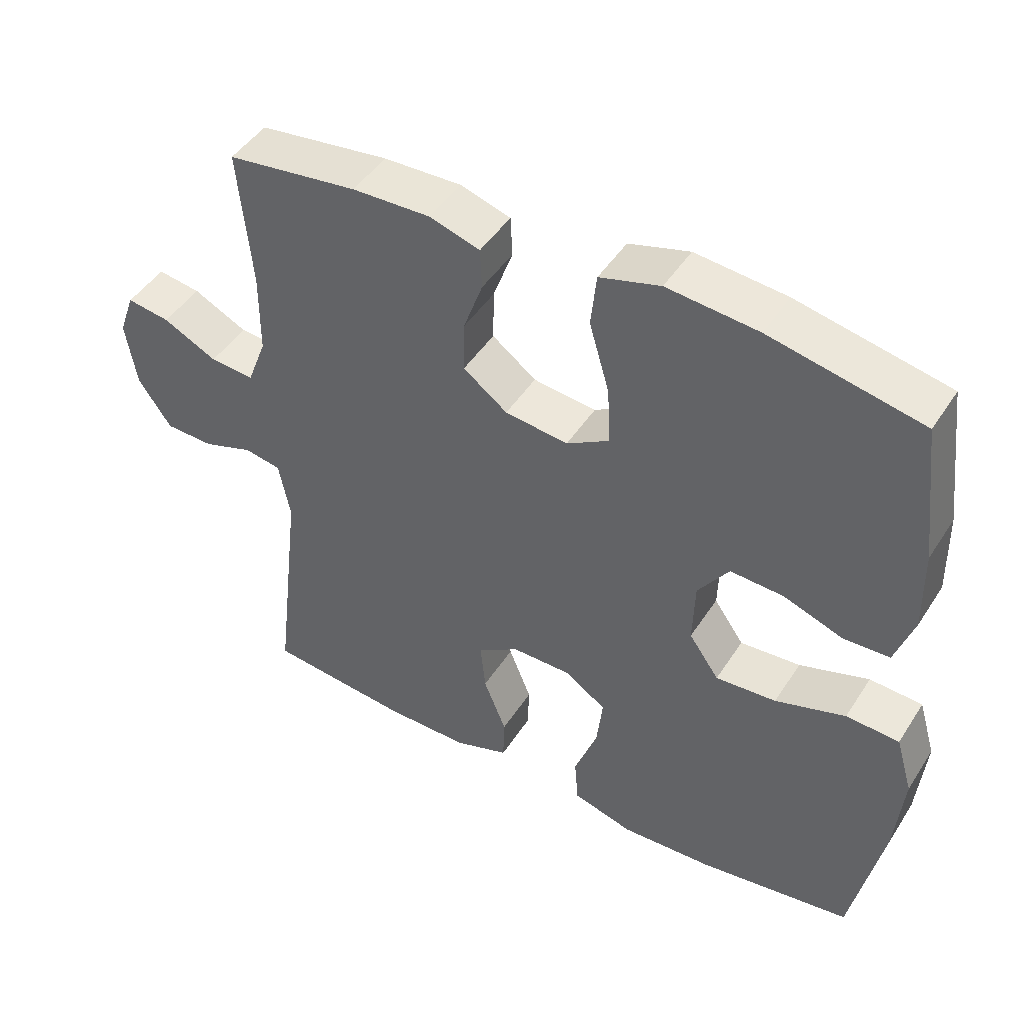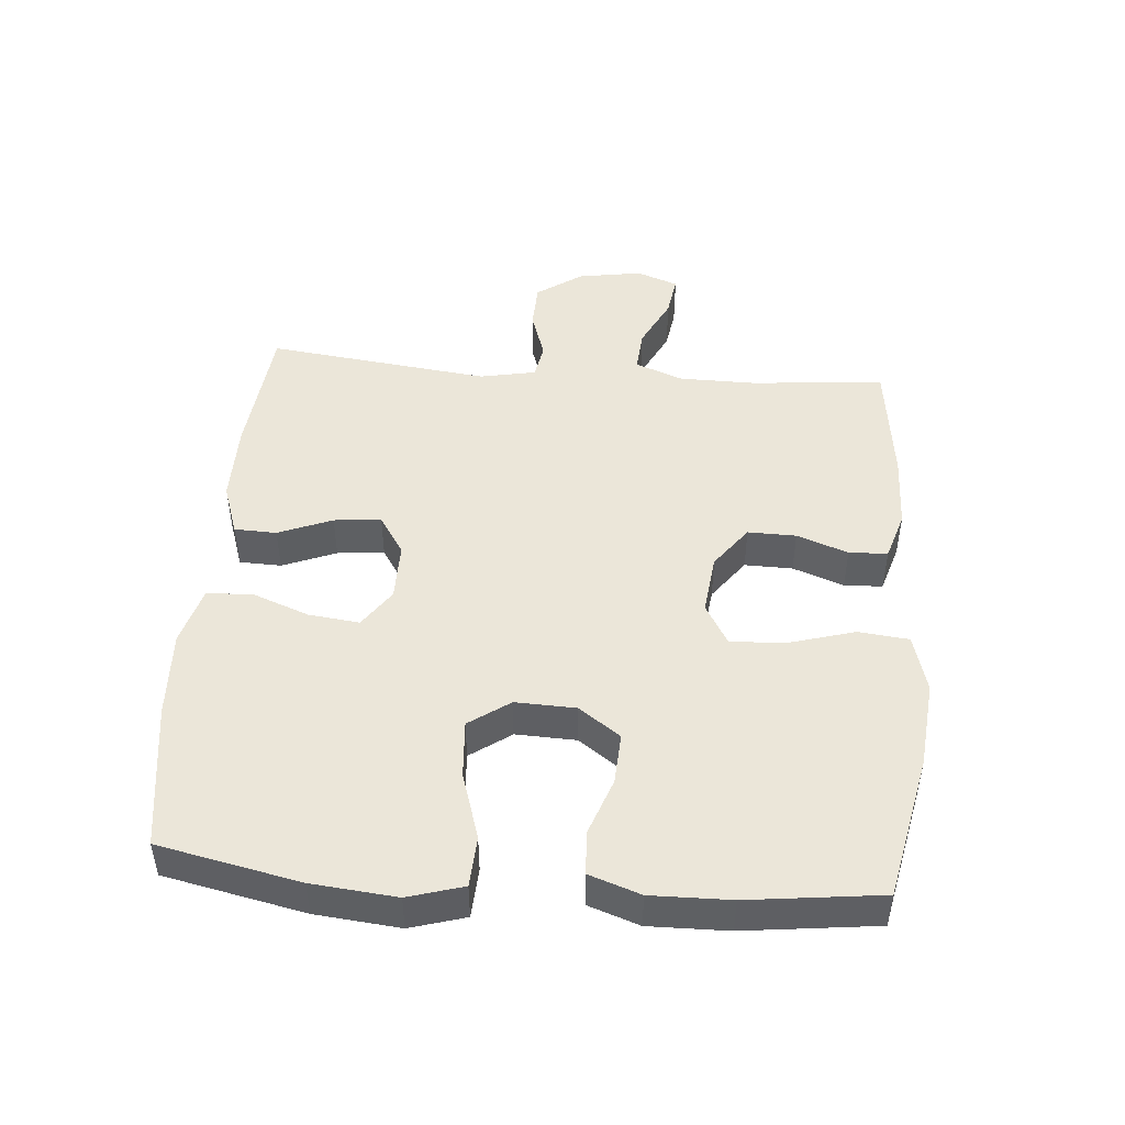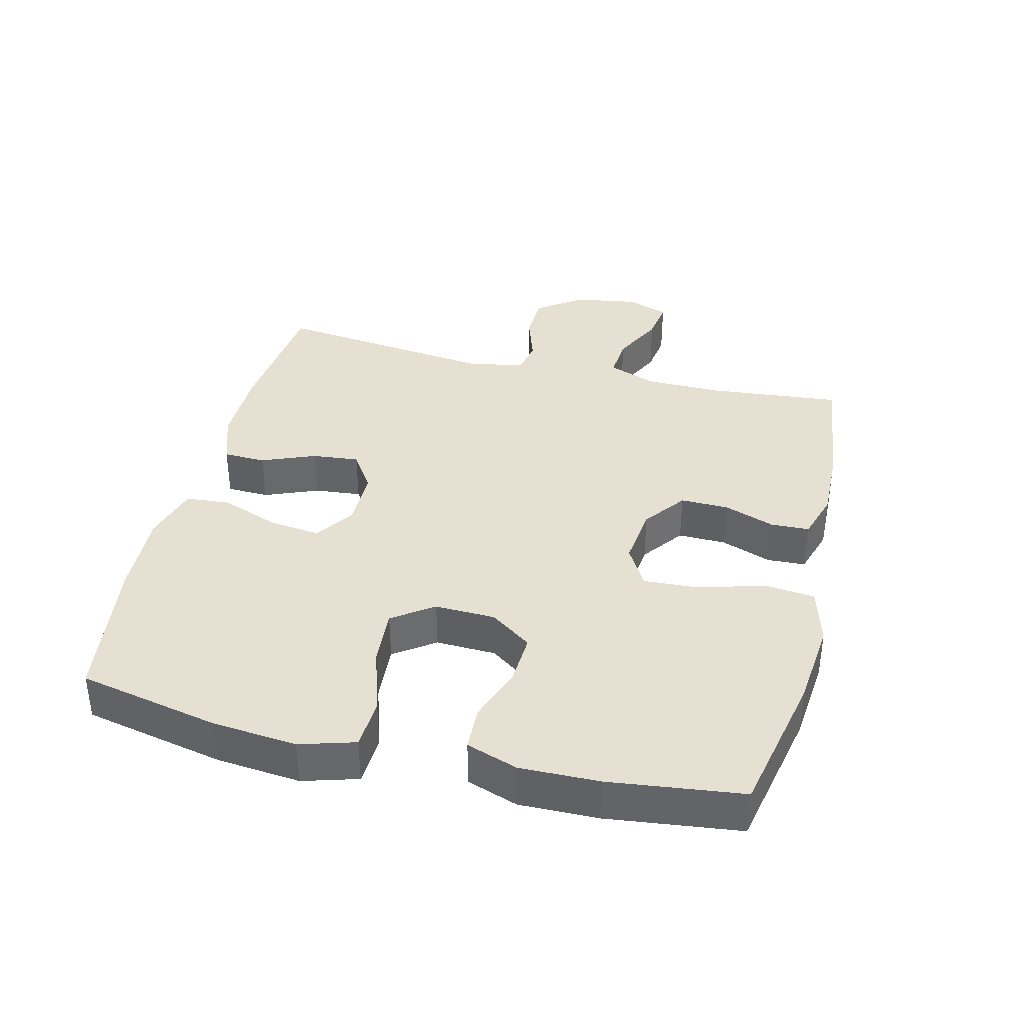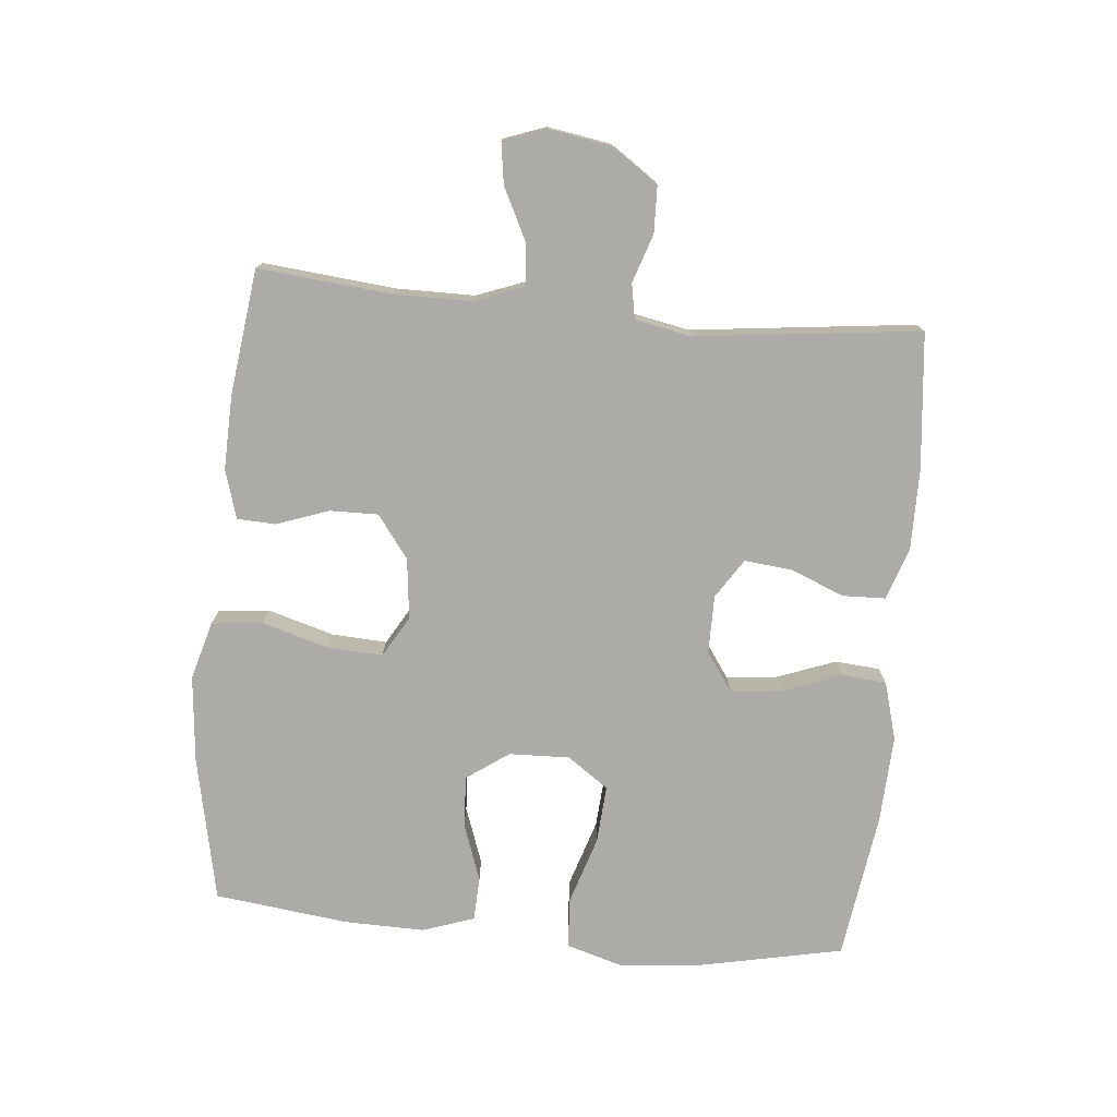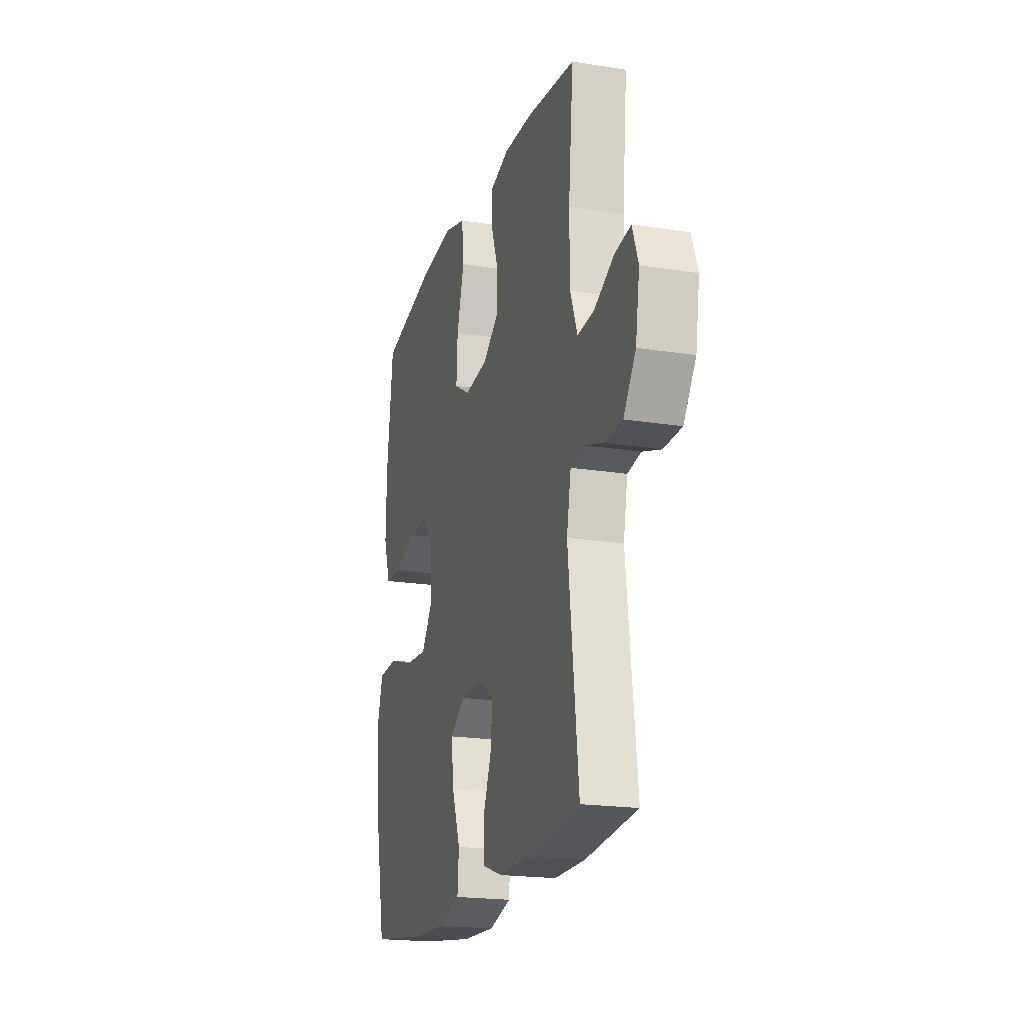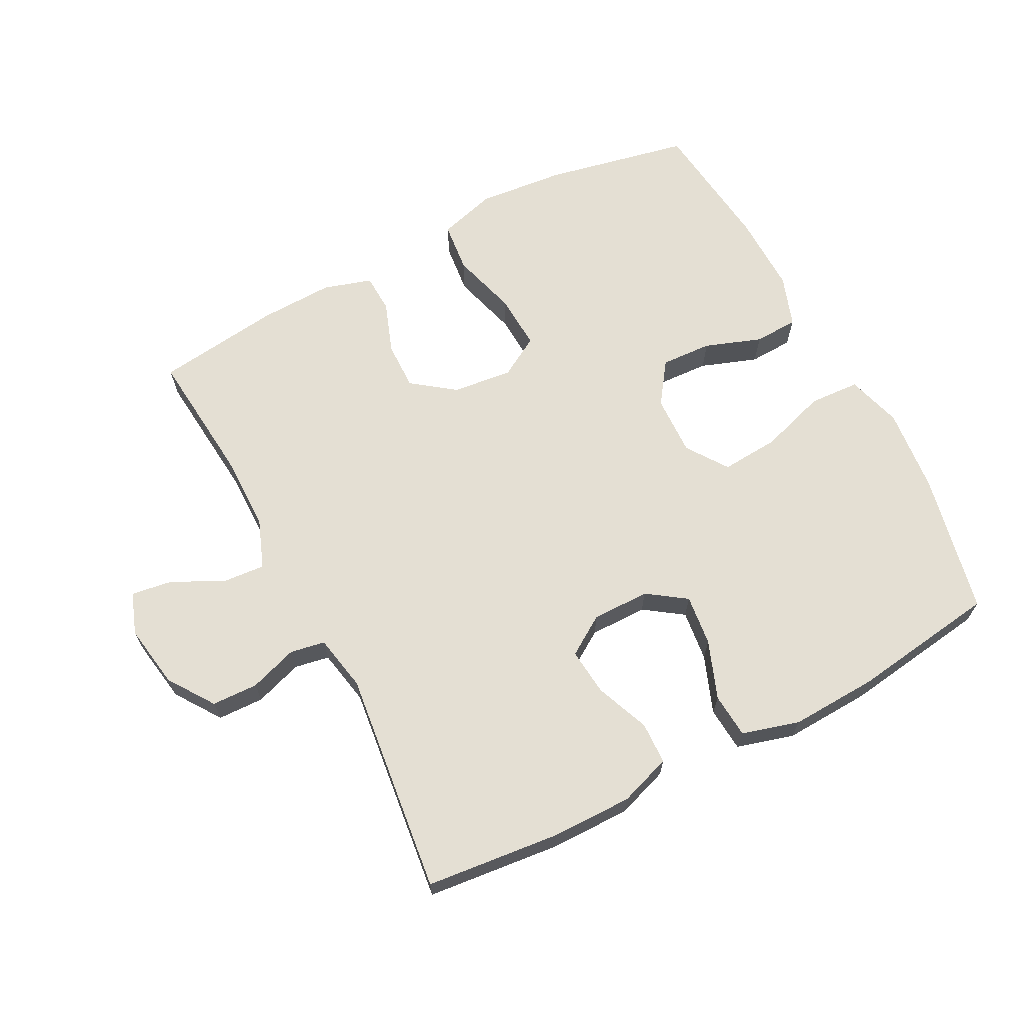
<metadata>
{"format":"obj","ext":"obj","renderer":"f3d","projection":"perspective","resolution":1024,"background":"white","views":[{"elev":46.1,"azim":-149.0,"up":"+Z"},{"elev":47.7,"azim":-85.3,"up":"+Y"},{"elev":37.8,"azim":-76.2,"up":"+Y"},{"elev":-76.4,"azim":84.6,"up":"+Y"},{"elev":-19.8,"azim":73.5,"up":"+Z"},{"elev":66.7,"azim":152.5,"up":"+Y"}]}
</metadata>
<code>
o path290
v 0.4374 0.0375 -0.1564
v 0.4544 0.0375 -0.06921
v 0.5086 0.0375 -0.05943
v 0.5833 0.0375 -0.08437
v 0.6554 0.0375 -0.08207
v 0.7043 0.0375 -0.01112
v 0.7204 0.0375 0.08751
v 0.6969 0.0375 0.1523
v 0.633 0.0375 0.1428
v 0.5531 0.0375 0.103
v 0.4875 0.0375 0.09784
v 0.459 0.0375 0.1727
v 0.4583 0.0375 0.2937
v 0.4779 0.0375 0.499
v 0.2843 0.0375 0.5236
v 0.1687 0.0375 0.527
v 0.09399 0.0375 0.504
v 0.09137 0.0375 0.4442
v 0.1201 0.0375 0.3647
v 0.1213 0.0375 0.2897
v 0.05578 0.0375 0.2409
v -0.03778 0.0375 0.2301
v -0.1012 0.0375 0.267
v -0.09651 0.0375 0.3528
v -0.06669 0.0375 0.4553
v -0.07496 0.0375 0.5337
v -0.1646 0.0375 0.5588
v -0.2996 0.0375 0.5457
v -0.524 0.0375 0.499
v -0.5493 0.0375 0.2919
v -0.5517 0.0375 0.1684
v -0.5242 0.0375 0.08836
v -0.4561 0.0375 0.08548
v -0.368 0.0375 0.117
v -0.2887 0.0375 0.1212
v -0.2431 0.0375 0.05662
v -0.2401 0.0375 -0.03728
v -0.2846 0.0375 -0.1006
v -0.3744 0.0375 -0.09423
v -0.4779 0.0375 -0.06132
v -0.5563 0.0375 -0.06577
v -0.5818 0.0375 -0.1515
v -0.5695 0.0375 -0.283
v -0.524 0.0375 -0.5027
v -0.2969 0.0375 -0.5352
v -0.1608 0.0375 -0.5414
v -0.07157 0.0375 -0.516
v -0.06601 0.0375 -0.4466
v -0.09997 0.0375 -0.3564
v -0.109 0.0375 -0.2773
v -0.04916 0.0375 -0.2357
v 0.04081 0.0375 -0.2354
v 0.1017 0.0375 -0.275
v 0.09433 0.0375 -0.3483
v 0.06068 0.0375 -0.4318
v 0.06274 0.0375 -0.4975
v 0.1433 0.0375 -0.525
v 0.2683 0.0375 -0.5244
v 0.4779 0.0375 -0.5027
v 0.4374 -0.0375 -0.1564
v 0.4544 -0.0375 -0.06921
v 0.5086 -0.0375 -0.05943
v 0.5833 -0.0375 -0.08437
v 0.6554 -0.0375 -0.08207
v 0.7043 -0.0375 -0.01112
v 0.7204 -0.0375 0.08751
v 0.6969 -0.0375 0.1523
v 0.633 -0.0375 0.1428
v 0.5531 -0.0375 0.103
v 0.4875 -0.0375 0.09784
v 0.459 -0.0375 0.1727
v 0.4583 -0.0375 0.2937
v 0.4779 -0.0375 0.499
v 0.2843 -0.0375 0.5236
v 0.1687 -0.0375 0.527
v 0.09399 -0.0375 0.504
v 0.09137 -0.0375 0.4442
v 0.1201 -0.0375 0.3647
v 0.1213 -0.0375 0.2897
v 0.05578 -0.0375 0.2409
v -0.03778 -0.0375 0.2301
v -0.1012 -0.0375 0.267
v -0.09651 -0.0375 0.3528
v -0.06669 -0.0375 0.4553
v -0.07496 -0.0375 0.5337
v -0.1646 -0.0375 0.5588
v -0.2996 -0.0375 0.5457
v -0.524 -0.0375 0.499
v -0.5493 -0.0375 0.2919
v -0.5517 -0.0375 0.1684
v -0.5242 -0.0375 0.08836
v -0.4561 -0.0375 0.08548
v -0.368 -0.0375 0.117
v -0.2887 -0.0375 0.1212
v -0.2431 -0.0375 0.05662
v -0.2401 -0.0375 -0.03728
v -0.2846 -0.0375 -0.1006
v -0.3744 -0.0375 -0.09423
v -0.4779 -0.0375 -0.06132
v -0.5563 -0.0375 -0.06577
v -0.5818 -0.0375 -0.1515
v -0.5695 -0.0375 -0.283
v -0.524 -0.0375 -0.5027
v -0.2969 -0.0375 -0.5352
v -0.1608 -0.0375 -0.5414
v -0.07157 -0.0375 -0.516
v -0.06601 -0.0375 -0.4466
v -0.09997 -0.0375 -0.3564
v -0.109 -0.0375 -0.2773
v -0.04916 -0.0375 -0.2357
v 0.04081 -0.0375 -0.2354
v 0.1017 -0.0375 -0.275
v 0.09433 -0.0375 -0.3483
v 0.06068 -0.0375 -0.4318
v 0.06274 -0.0375 -0.4975
v 0.1433 -0.0375 -0.525
v 0.2683 -0.0375 -0.5244
v 0.4779 -0.0375 -0.5027
v -0.07496 0.0375 0.5337
v -0.07496 0.0375 0.5337
v -0.1646 0.0375 0.5588
v -0.2996 0.0375 0.5457
v -0.06669 0.0375 0.4553
v 0.2843 0.0375 0.5236
v 0.1687 0.0375 0.527
v 0.09399 0.0375 0.504
v 0.09399 0.0375 0.504
v 0.4779 0.0375 0.499
v 0.4779 0.0375 0.499
v -0.524 0.0375 0.499
v -0.524 0.0375 0.499
v 0.09137 0.0375 0.4442
v -0.09651 0.0375 0.3528
v 0.1201 0.0375 0.3647
v 0.4583 0.0375 0.2937
v -0.5493 0.0375 0.2919
v 0.1213 0.0375 0.2897
v -0.1012 0.0375 0.267
v -0.1012 0.0375 0.267
v 0.459 0.0375 0.1727
v -0.5517 0.0375 0.1684
v 0.05578 0.0375 0.2409
v -0.03778 0.0375 0.2301
v 0.4875 0.0375 0.09784
v 0.4875 0.0375 0.09784
v -0.368 0.0375 0.117
v -0.2887 0.0375 0.1212
v -0.5242 0.0375 0.08836
v -0.5242 0.0375 0.08836
v 0.7204 0.0375 0.08751
v 0.6969 0.0375 0.1523
v 0.6969 0.0375 0.1523
v 0.633 0.0375 0.1428
v 0.5531 0.0375 0.103
v -0.2431 0.0375 0.05662
v -0.4561 0.0375 0.08548
v 0.7043 0.0375 -0.01112
v -0.2401 0.0375 -0.03728
v 0.6554 0.0375 -0.08207
v -0.2846 0.0375 -0.1006
v 0.5833 0.0375 -0.08437
v 0.5086 0.0375 -0.05943
v 0.4544 0.0375 -0.06921
v 0.4544 0.0375 -0.06921
v -0.3744 0.0375 -0.09423
v -0.4779 0.0375 -0.06132
v -0.5563 0.0375 -0.06577
v -0.5563 0.0375 -0.06577
v -0.5818 0.0375 -0.1515
v 0.4374 0.0375 -0.1564
v -0.5695 0.0375 -0.283
v -0.04916 0.0375 -0.2357
v 0.04081 0.0375 -0.2354
v 0.1017 0.0375 -0.275
v 0.1017 0.0375 -0.275
v -0.109 0.0375 -0.2773
v -0.109 0.0375 -0.2773
v 0.09433 0.0375 -0.3483
v -0.09997 0.0375 -0.3564
v 0.06068 0.0375 -0.4318
v -0.06601 0.0375 -0.4466
v 0.06274 0.0375 -0.4975
v 0.06274 0.0375 -0.4975
v -0.07157 0.0375 -0.516
v -0.07157 0.0375 -0.516
v -0.524 0.0375 -0.5027
v -0.524 0.0375 -0.5027
v 0.4779 0.0375 -0.5027
v 0.4779 0.0375 -0.5027
v 0.1433 0.0375 -0.525
v 0.2683 0.0375 -0.5244
v -0.1608 0.0375 -0.5414
v -0.2969 0.0375 -0.5352
v -0.07496 -0.0375 0.5337
v -0.07496 -0.0375 0.5337
v -0.1646 -0.0375 0.5588
v -0.2996 -0.0375 0.5457
v -0.06669 -0.0375 0.4553
v 0.2843 -0.0375 0.5236
v 0.1687 -0.0375 0.527
v 0.09399 -0.0375 0.504
v 0.09399 -0.0375 0.504
v 0.4779 -0.0375 0.499
v 0.4779 -0.0375 0.499
v -0.524 -0.0375 0.499
v -0.524 -0.0375 0.499
v 0.09137 -0.0375 0.4442
v -0.09651 -0.0375 0.3528
v 0.1201 -0.0375 0.3647
v 0.4583 -0.0375 0.2937
v -0.5493 -0.0375 0.2919
v 0.1213 -0.0375 0.2897
v -0.1012 -0.0375 0.267
v -0.1012 -0.0375 0.267
v 0.459 -0.0375 0.1727
v -0.5517 -0.0375 0.1684
v 0.05578 -0.0375 0.2409
v -0.03778 -0.0375 0.2301
v 0.4875 -0.0375 0.09784
v 0.4875 -0.0375 0.09784
v -0.368 -0.0375 0.117
v -0.2887 -0.0375 0.1212
v -0.5242 -0.0375 0.08836
v -0.5242 -0.0375 0.08836
v 0.7204 -0.0375 0.08751
v 0.6969 -0.0375 0.1523
v 0.6969 -0.0375 0.1523
v 0.633 -0.0375 0.1428
v 0.5531 -0.0375 0.103
v -0.2431 -0.0375 0.05662
v -0.4561 -0.0375 0.08548
v 0.7043 -0.0375 -0.01112
v -0.2401 -0.0375 -0.03728
v 0.6554 -0.0375 -0.08207
v -0.2846 -0.0375 -0.1006
v 0.5833 -0.0375 -0.08437
v 0.5086 -0.0375 -0.05943
v 0.4544 -0.0375 -0.06921
v 0.4544 -0.0375 -0.06921
v -0.3744 -0.0375 -0.09423
v -0.4779 -0.0375 -0.06132
v -0.5563 -0.0375 -0.06577
v -0.5563 -0.0375 -0.06577
v -0.5818 -0.0375 -0.1515
v 0.4374 -0.0375 -0.1564
v -0.5695 -0.0375 -0.283
v -0.04916 -0.0375 -0.2357
v 0.04081 -0.0375 -0.2354
v 0.1017 -0.0375 -0.275
v 0.1017 -0.0375 -0.275
v -0.109 -0.0375 -0.2773
v -0.109 -0.0375 -0.2773
v 0.09433 -0.0375 -0.3483
v -0.09997 -0.0375 -0.3564
v 0.06068 -0.0375 -0.4318
v -0.06601 -0.0375 -0.4466
v 0.06274 -0.0375 -0.4975
v 0.06274 -0.0375 -0.4975
v -0.07157 -0.0375 -0.516
v -0.07157 -0.0375 -0.516
v -0.524 -0.0375 -0.5027
v -0.524 -0.0375 -0.5027
v 0.4779 -0.0375 -0.5027
v 0.4779 -0.0375 -0.5027
v 0.1433 -0.0375 -0.525
v 0.2683 -0.0375 -0.5244
v -0.1608 -0.0375 -0.5414
v -0.2969 -0.0375 -0.5352
f 222 211 221
f 238 217 248
f 254 267 256
f 244 241 242
f 229 219 237
f 234 232 236
f 215 212 217
f 200 209 199
f 226 228 225
f 198 196 208
f 254 268 267
f 251 235 268
f 229 232 228
f 232 229 236
f 208 197 222
f 265 255 257
f 237 219 238
f 238 248 249
f 246 240 244
f 212 210 209
f 248 218 247
f 236 229 237
f 199 209 210
f 268 246 261
f 209 200 207
f 213 230 218
f 208 222 213
f 221 216 231
f 205 211 197
f 218 233 247
f 251 268 254
f 231 216 223
f 197 211 222
f 268 235 240
f 213 222 230
f 268 240 246
f 244 240 241
f 233 218 230
f 201 207 200
f 194 196 198
f 238 215 217
f 238 249 245
f 211 216 221
f 245 249 266
f 265 253 255
f 263 245 266
f 235 247 233
f 266 253 265
f 225 228 232
f 197 208 196
f 199 210 203
f 219 215 238
f 217 218 248
f 249 253 266
f 210 212 215
f 256 267 259
f 247 235 251
f 120 27 86 195
f 27 28 87 86
f 25 26 85 84
f 15 16 75 74
f 16 127 202 75
f 129 15 74 204
f 28 131 206 87
f 17 18 77 76
f 24 25 84 83
f 18 19 78 77
f 13 14 73 72
f 29 30 89 88
f 19 20 79 78
f 139 24 83 214
f 12 13 72 71
f 30 31 90 89
f 20 21 80 79
f 22 23 82 81
f 21 22 81 80
f 145 12 71 220
f 34 35 94 93
f 31 149 224 90
f 7 152 227 66
f 8 9 68 67
f 9 10 69 68
f 35 36 95 94
f 33 34 93 92
f 32 33 92 91
f 10 11 70 69
f 6 7 66 65
f 36 37 96 95
f 5 6 65 64
f 37 38 97 96
f 4 5 64 63
f 3 4 63 62
f 164 3 62 239
f 39 40 99 98
f 40 168 243 99
f 41 42 101 100
f 1 2 61 60
f 38 39 98 97
f 42 43 102 101
f 51 52 111 110
f 52 175 250 111
f 177 51 110 252
f 53 54 113 112
f 49 50 109 108
f 54 55 114 113
f 48 49 108 107
f 55 183 258 114
f 185 48 107 260
f 43 187 262 102
f 189 1 60 264
f 56 57 116 115
f 58 59 118 117
f 57 58 117 116
f 46 47 106 105
f 45 46 105 104
f 44 45 104 103
f 147 146 136
f 163 173 142
f 179 181 192
f 169 167 166
f 154 162 144
f 159 161 157
f 140 142 137
f 125 124 134
f 151 150 153
f 123 133 121
f 179 192 193
f 176 193 160
f 154 153 157
f 157 161 154
f 133 147 122
f 190 182 180
f 162 163 144
f 163 174 173
f 171 169 165
f 137 134 135
f 173 172 143
f 161 162 154
f 124 135 134
f 193 186 171
f 134 132 125
f 138 143 155
f 133 138 147
f 146 156 141
f 130 122 136
f 143 172 158
f 176 179 193
f 156 148 141
f 122 147 136
f 193 165 160
f 138 155 147
f 193 171 165
f 169 166 165
f 158 155 143
f 126 125 132
f 119 123 121
f 163 142 140
f 163 170 174
f 136 146 141
f 170 191 174
f 190 180 178
f 188 191 170
f 160 158 172
f 191 190 178
f 150 157 153
f 122 121 133
f 124 128 135
f 144 163 140
f 142 173 143
f 174 191 178
f 135 140 137
f 181 184 192
f 172 176 160

</code>
